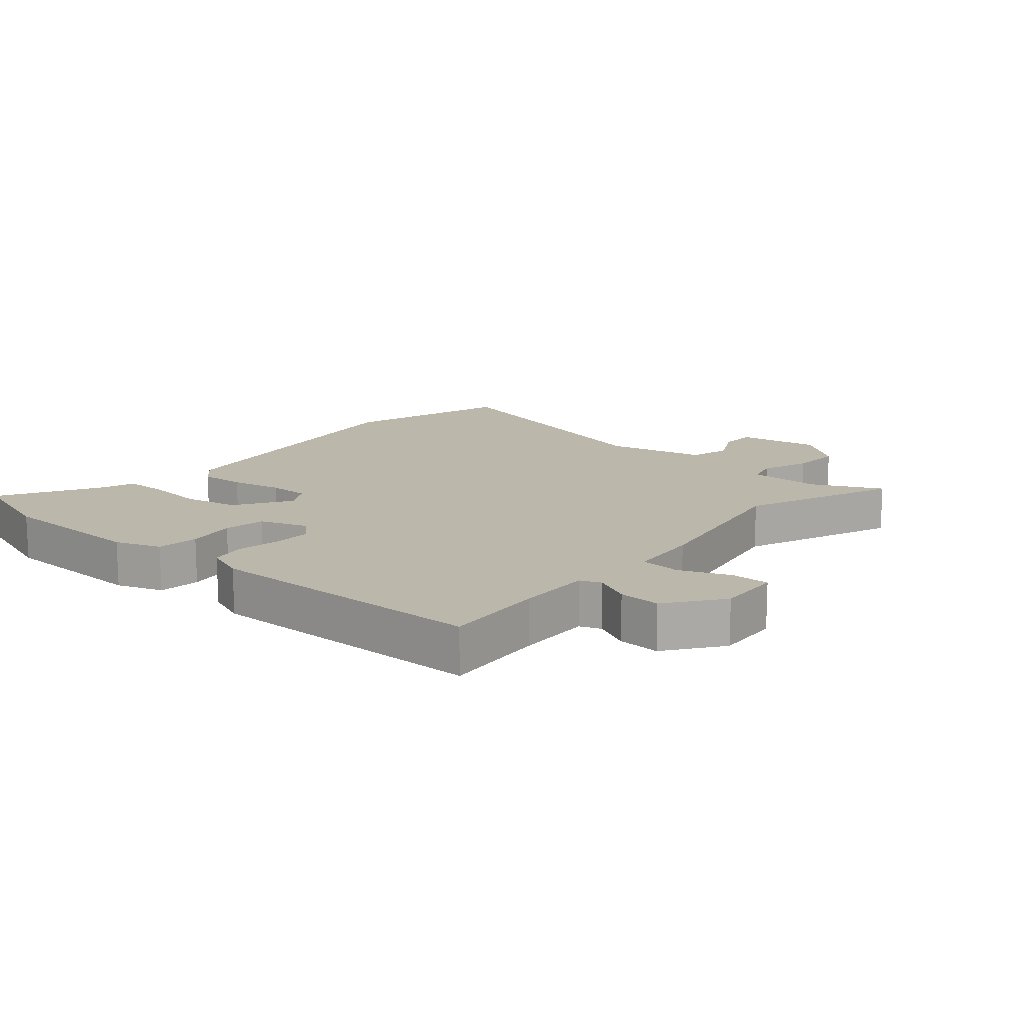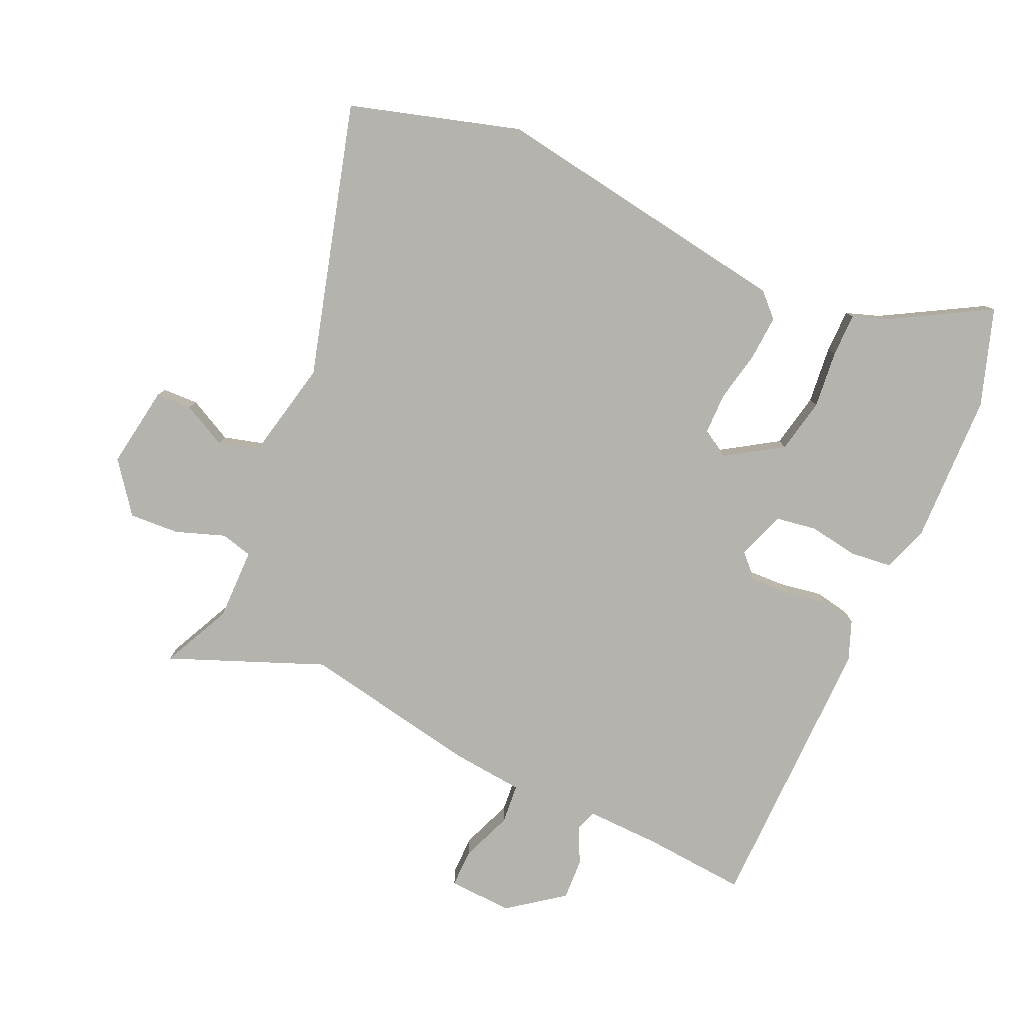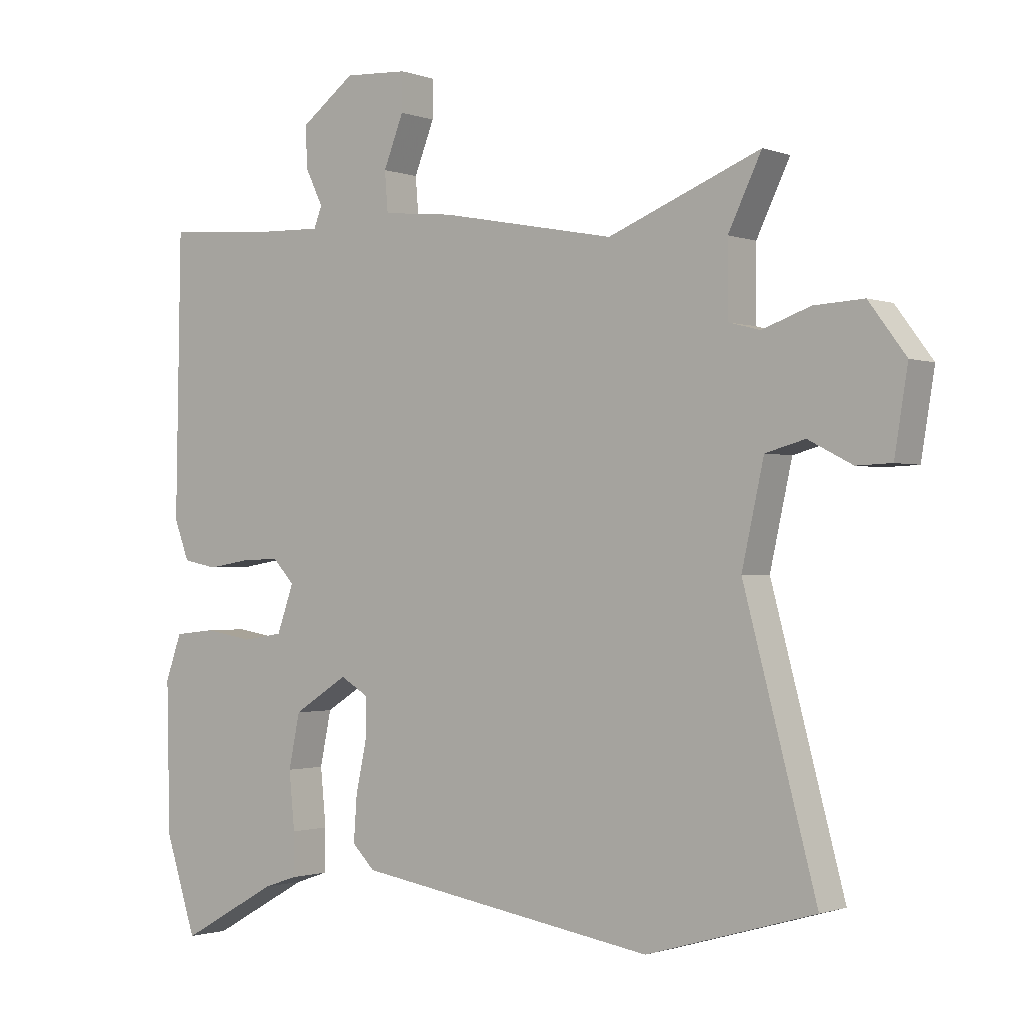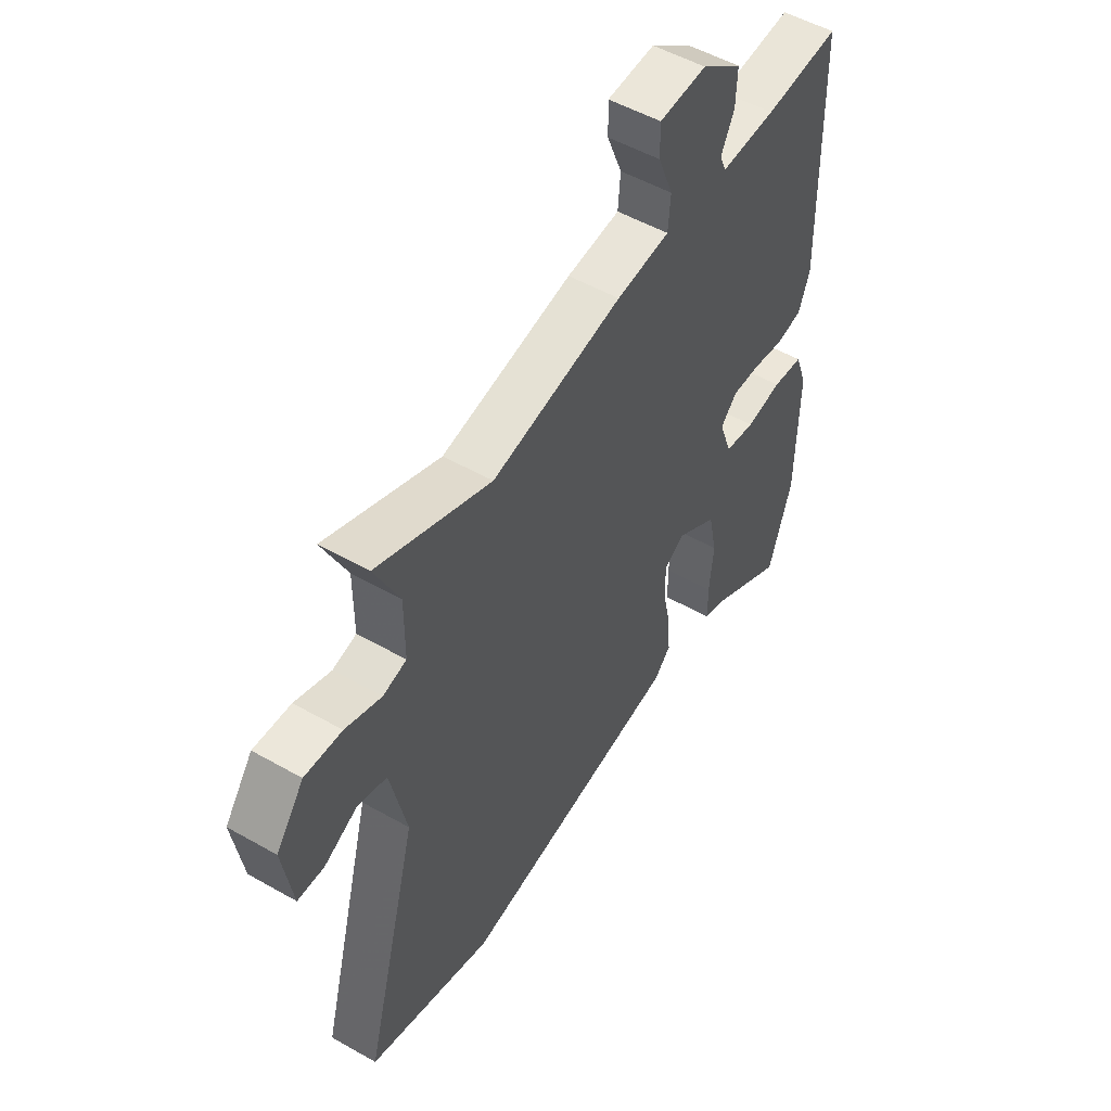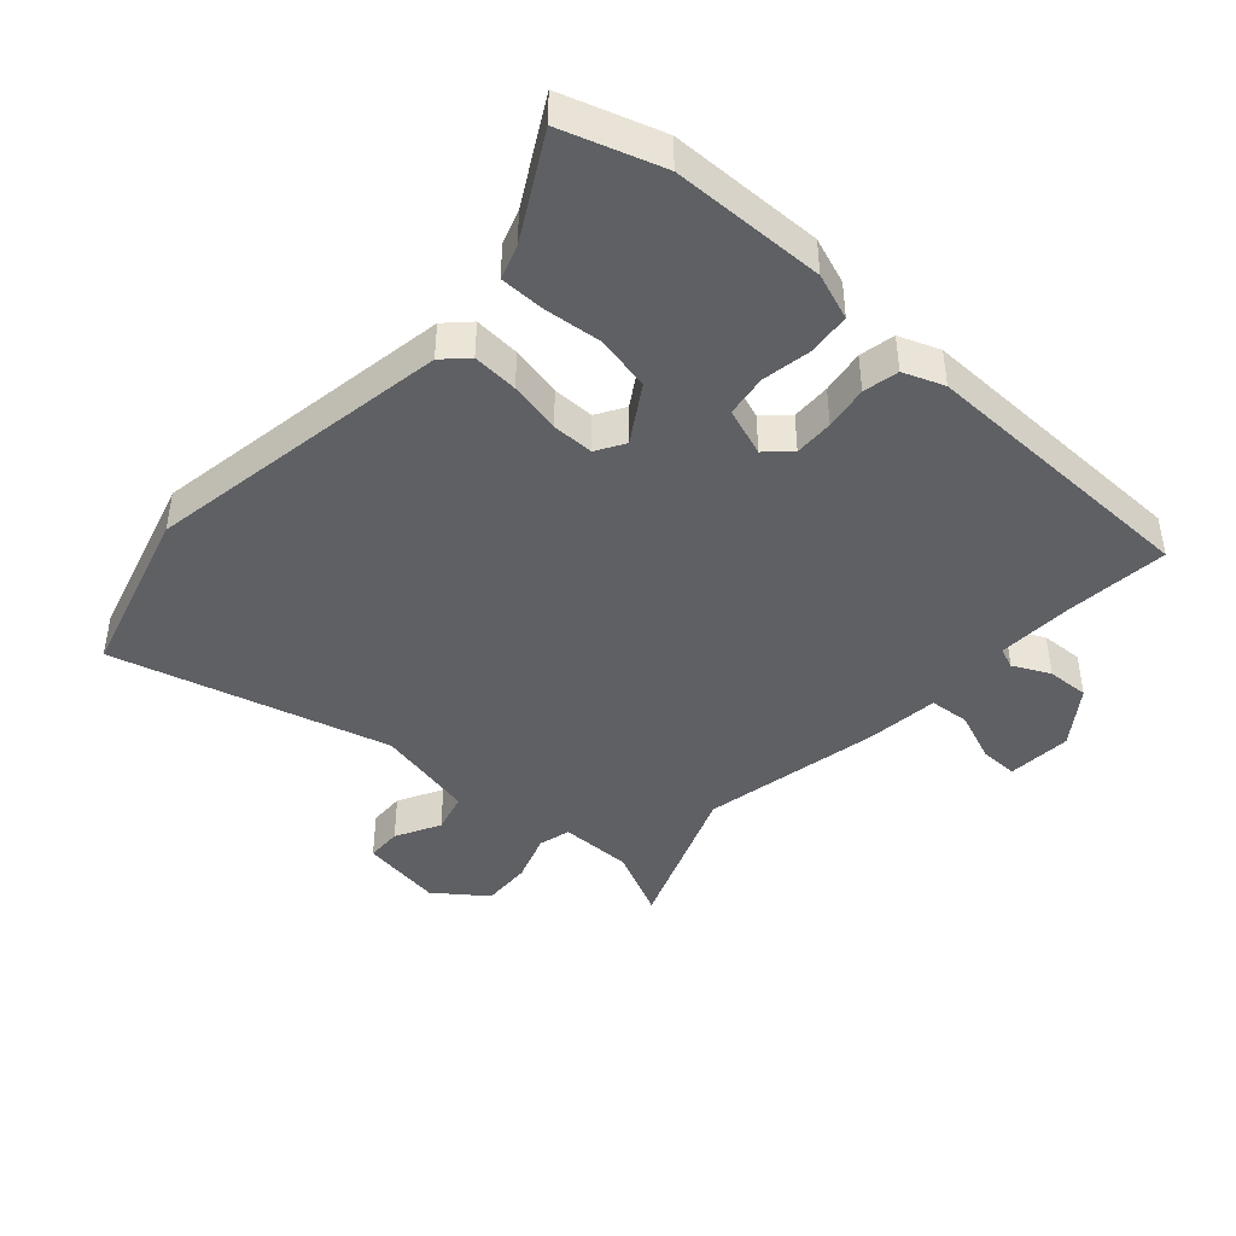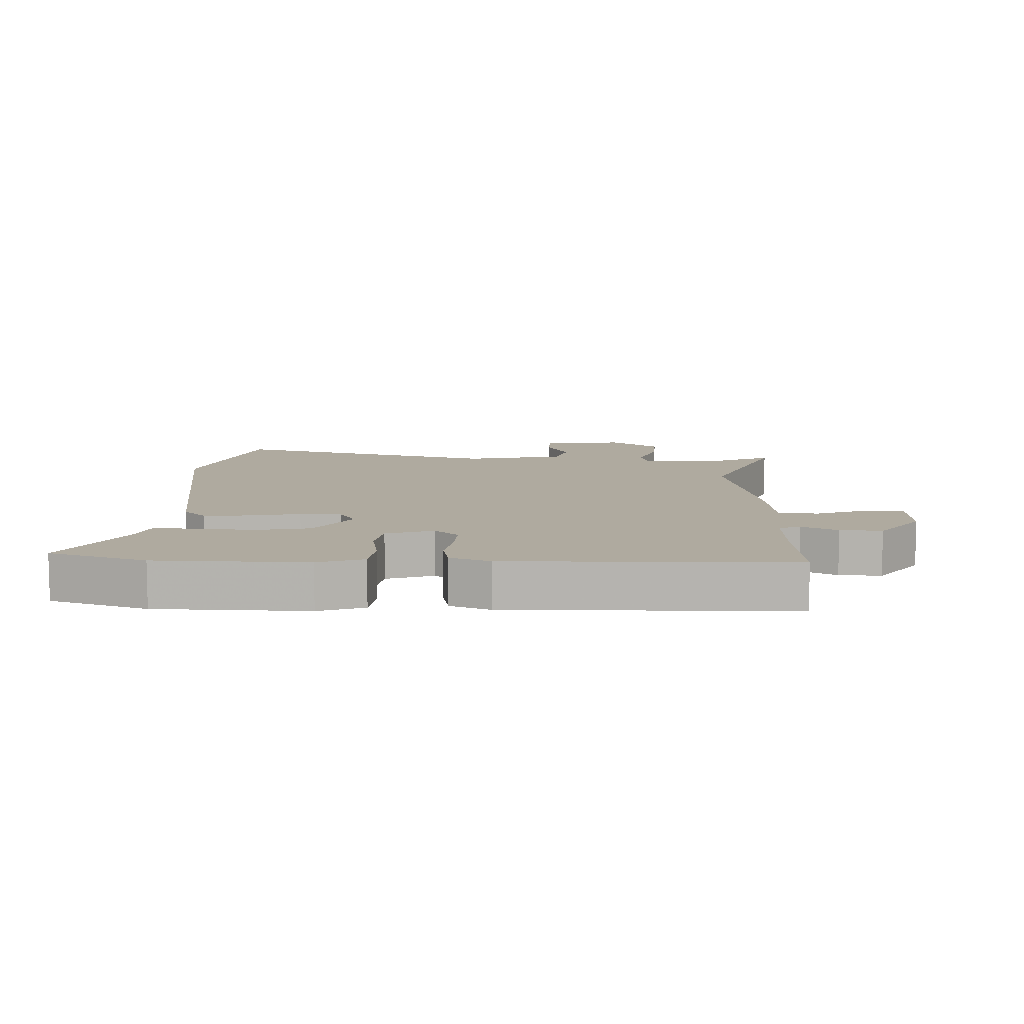
<metadata>
{"format":"obj","ext":"obj","renderer":"f3d","projection":"perspective","resolution":1024,"background":"white","views":[{"elev":14.4,"azim":-49.2,"up":"+Y"},{"elev":-79.9,"azim":156.1,"up":"+Y"},{"elev":-1.2,"azim":37.5,"up":"+Z"},{"elev":51.7,"azim":121.7,"up":"+Z"},{"elev":-42.9,"azim":-132.1,"up":"+Y"},{"elev":9.5,"azim":-87.8,"up":"+Y"}]}
</metadata>
<code>
v 0.639 0.07 -0.46
v 0.372 0.07 -0.537
v -0.106 0.07 -0.46
v -0.142 0.07 -0.424
v -0.137 0.07 -0.353
v -0.12 0.07 -0.273
v -0.12 0.07 -0.208
v -0.164 0.07 -0.182
v -0.251 0.07 -0.237
v -0.269 0.07 -0.323
v -0.26 0.07 -0.414
v -0.261 0.07 -0.482
v -0.314 0.07 -0.5
v -0.471 0.07 -0.588
v -0.521 0.07 -0.435
v -0.526 0.07 -0.197
v -0.5 0.07 -0.125
v -0.434 0.07 -0.118
v -0.357 0.07 -0.131
v -0.292 0.07 -0.121
v -0.265 0.07 -0.046
v -0.3 0.07 -0.009
v -0.361 0.07 -0.011
v -0.429 0.07 -0.022
v -0.484 0.07 -0.011
v -0.508 0.07 0.052
v -0.5 0.07 0.499
v -0.339 0.07 0.485
v -0.221 0.07 0.481
v -0.208 0.07 0.514
v -0.236 0.07 0.571
v -0.239 0.07 0.637
v -0.152 0.07 0.701
v -0.051 0.07 0.695
v -0.052 0.07 0.635
v -0.084 0.07 0.555
v -0.079 0.07 0.492
v 0.035 0.07 0.48
v 0.314 0.07 0.426
v 0.557 0.07 0.522
v 0.504 0.07 0.413
v 0.504 0.07 0.299
v 0.554 0.07 0.286
v 0.631 0.07 0.313
v 0.71 0.07 0.317
v 0.769 0.07 0.238
v 0.748 0.07 0.109
v 0.692 0.07 0.107
v 0.622 0.07 0.143
v 0.559 0.07 0.126
v 0.524 0.07 -0.031
v 0.639 0 -0.46
v 0.372 0 -0.537
v -0.106 0 -0.46
v -0.142 0 -0.424
v -0.137 0 -0.353
v -0.12 0 -0.273
v -0.12 0 -0.208
v -0.164 0 -0.182
v -0.251 0 -0.237
v -0.269 0 -0.323
v -0.26 0 -0.414
v -0.261 0 -0.482
v -0.314 0 -0.5
v -0.471 0 -0.588
v -0.521 0 -0.435
v -0.526 0 -0.197
v -0.5 0 -0.125
v -0.434 0 -0.118
v -0.357 0 -0.131
v -0.292 0 -0.121
v -0.265 0 -0.046
v -0.3 0 -0.009
v -0.361 0 -0.011
v -0.429 0 -0.022
v -0.484 0 -0.011
v -0.508 0 0.052
v -0.5 0 0.499
v -0.339 0 0.485
v -0.221 0 0.481
v -0.208 0 0.514
v -0.236 0 0.571
v -0.239 0 0.637
v -0.152 0 0.701
v -0.051 0 0.695
v -0.052 0 0.635
v -0.084 0 0.555
v -0.079 0 0.492
v 0.035 0 0.48
v 0.314 0 0.426
v 0.557 0 0.522
v 0.504 0 0.413
v 0.504 0 0.299
v 0.554 0 0.286
v 0.631 0 0.313
v 0.71 0 0.317
v 0.769 0 0.238
v 0.748 0 0.109
v 0.692 0 0.107
v 0.622 0 0.143
v 0.559 0 0.126
v 0.524 0 -0.031
f 46 47 48 49
f 46 49 50
f 43 44 45 46
f 43 46 50
f 42 43 50 51
f 39 40 41
f 39 41 42
f 37 38 39 42
f 33 34 35 36
f 33 36 37
f 30 31 32 33
f 30 33 37
f 29 30 37 42
f 25 26 27 28
f 23 24 25 28
f 22 23 28 29
f 21 22 29 42
f 16 17 18 19
f 16 19 20
f 13 14 15 16
f 13 16 20
f 10 11 12 13
f 9 10 13 20
f 8 9 20 21
f 3 4 5 6
f 3 6 7
f 51 1 2 3
f 51 3 7
f 21 42 51
f 7 8 21 51
f 100 99 98 97
f 101 100 97
f 97 96 95 94
f 101 97 94
f 102 101 94 93
f 92 91 90
f 93 92 90
f 93 90 89 88
f 87 86 85 84
f 88 87 84
f 84 83 82 81
f 88 84 81
f 93 88 81 80
f 79 78 77 76
f 79 76 75 74
f 80 79 74 73
f 93 80 73 72
f 70 69 68 67
f 71 70 67
f 67 66 65 64
f 71 67 64
f 64 63 62 61
f 71 64 61 60
f 72 71 60 59
f 57 56 55 54
f 58 57 54
f 54 53 52 102
f 58 54 102
f 102 93 72
f 102 72 59 58
f 1 52 53 2
f 2 53 54 3
f 3 54 55 4
f 4 55 56 5
f 5 56 57 6
f 6 57 58 7
f 7 58 59 8
f 8 59 60 9
f 9 60 61 10
f 10 61 62 11
f 11 62 63 12
f 12 63 64 13
f 13 64 65 14
f 14 65 66 15
f 15 66 67 16
f 16 67 68 17
f 17 68 69 18
f 18 69 70 19
f 19 70 71 20
f 20 71 72 21
f 21 72 73 22
f 22 73 74 23
f 23 74 75 24
f 24 75 76 25
f 25 76 77 26
f 26 77 78 27
f 27 78 79 28
f 28 79 80 29
f 29 80 81 30
f 30 81 82 31
f 31 82 83 32
f 32 83 84 33
f 33 84 85 34
f 34 85 86 35
f 35 86 87 36
f 36 87 88 37
f 37 88 89 38
f 38 89 90 39
f 39 90 91 40
f 40 91 92 41
f 41 92 93 42
f 42 93 94 43
f 43 94 95 44
f 44 95 96 45
f 45 96 97 46
f 46 97 98 47
f 47 98 99 48
f 48 99 100 49
f 49 100 101 50
f 50 101 102 51
f 51 102 52 1

</code>
